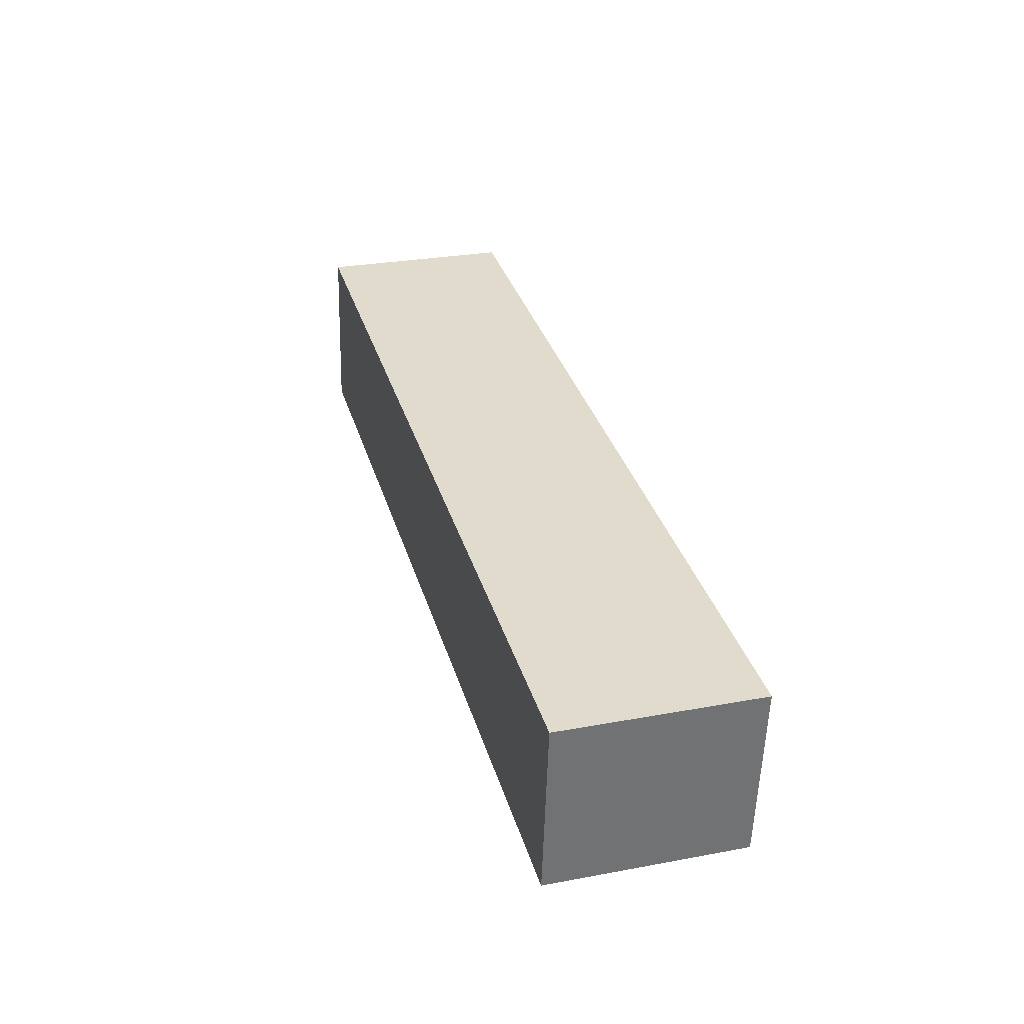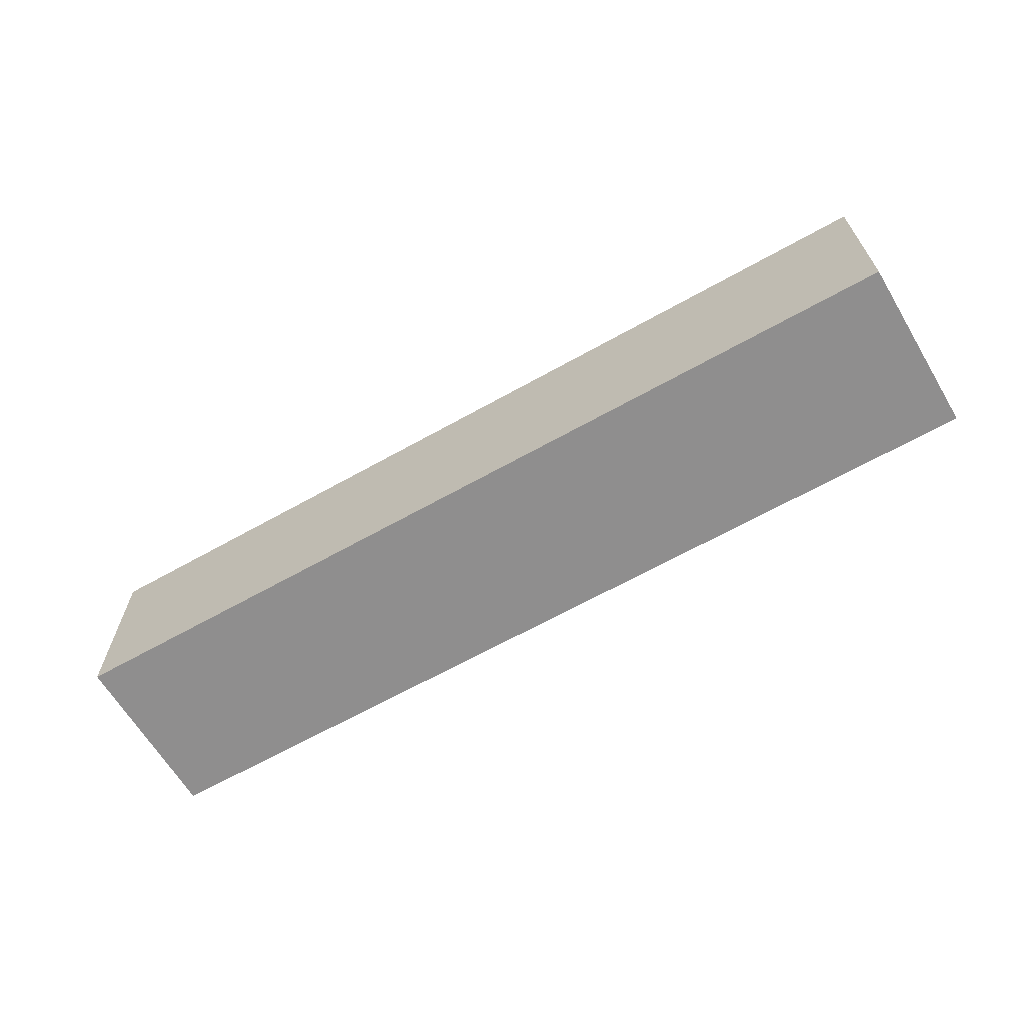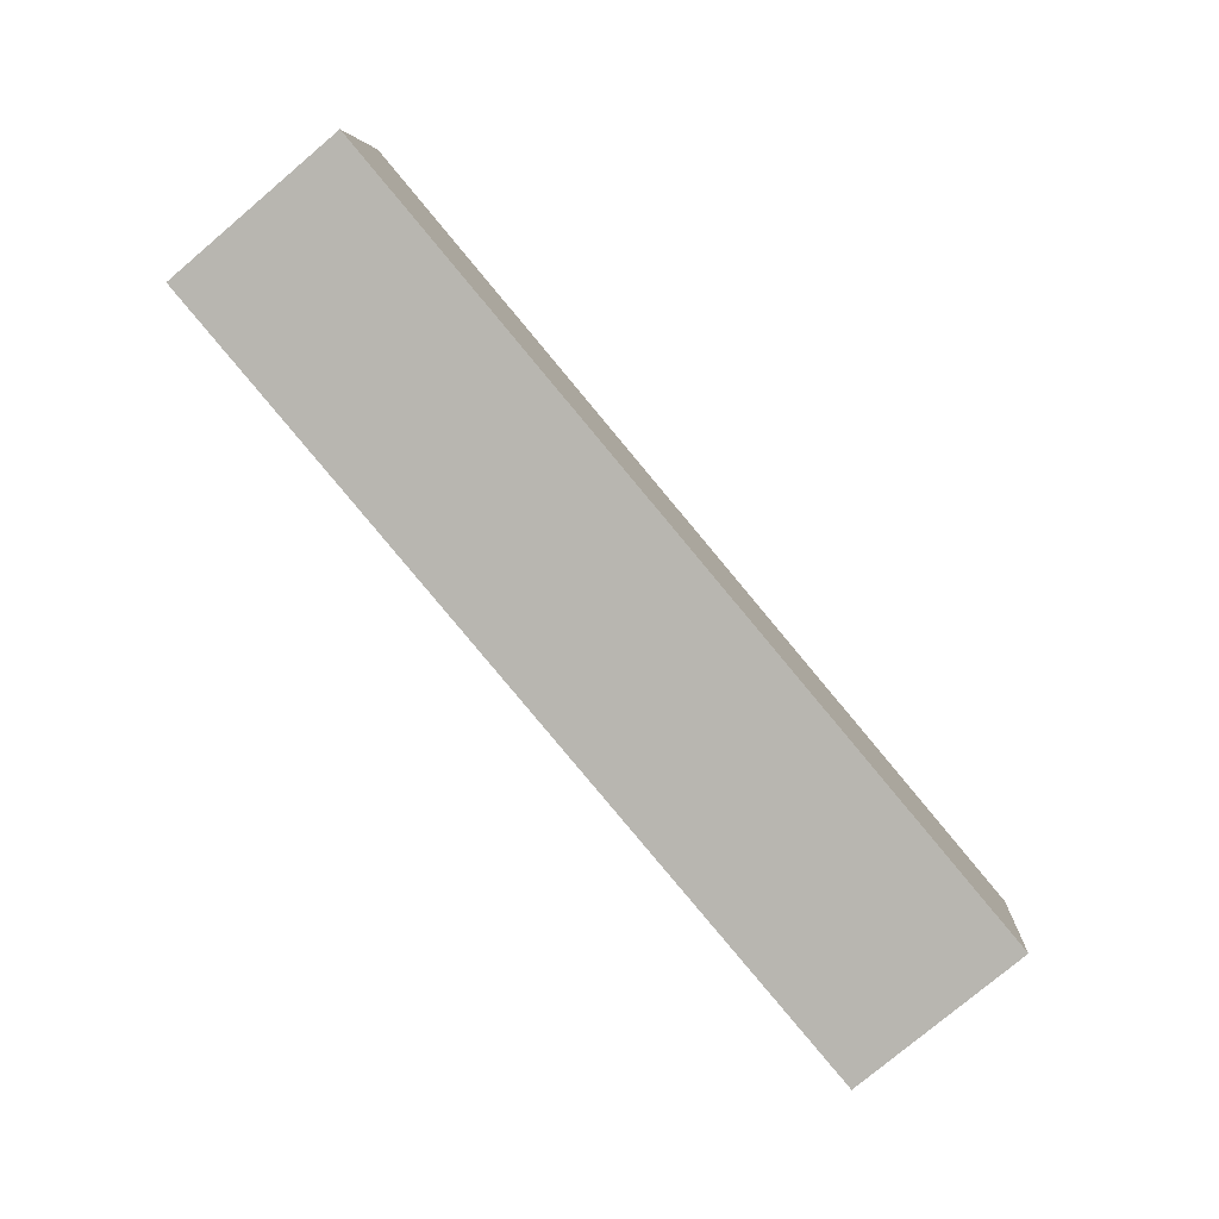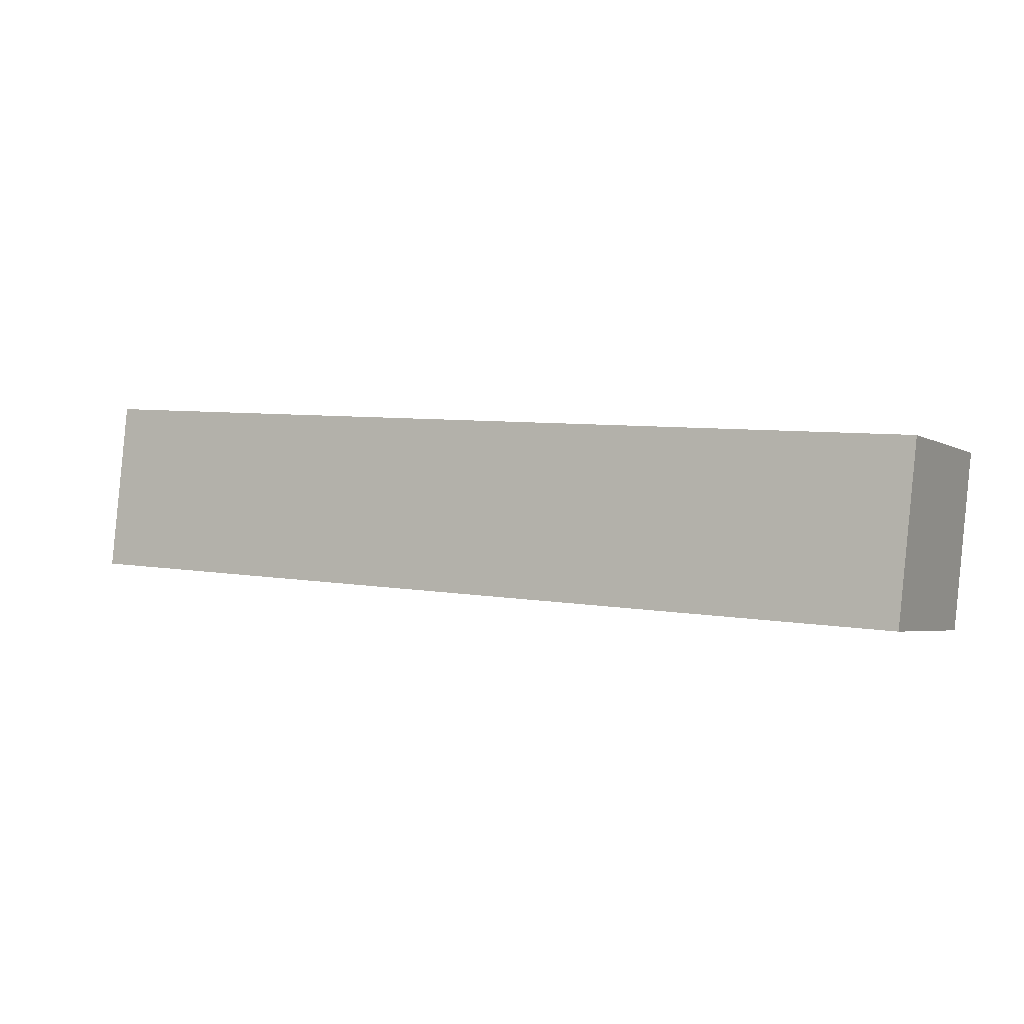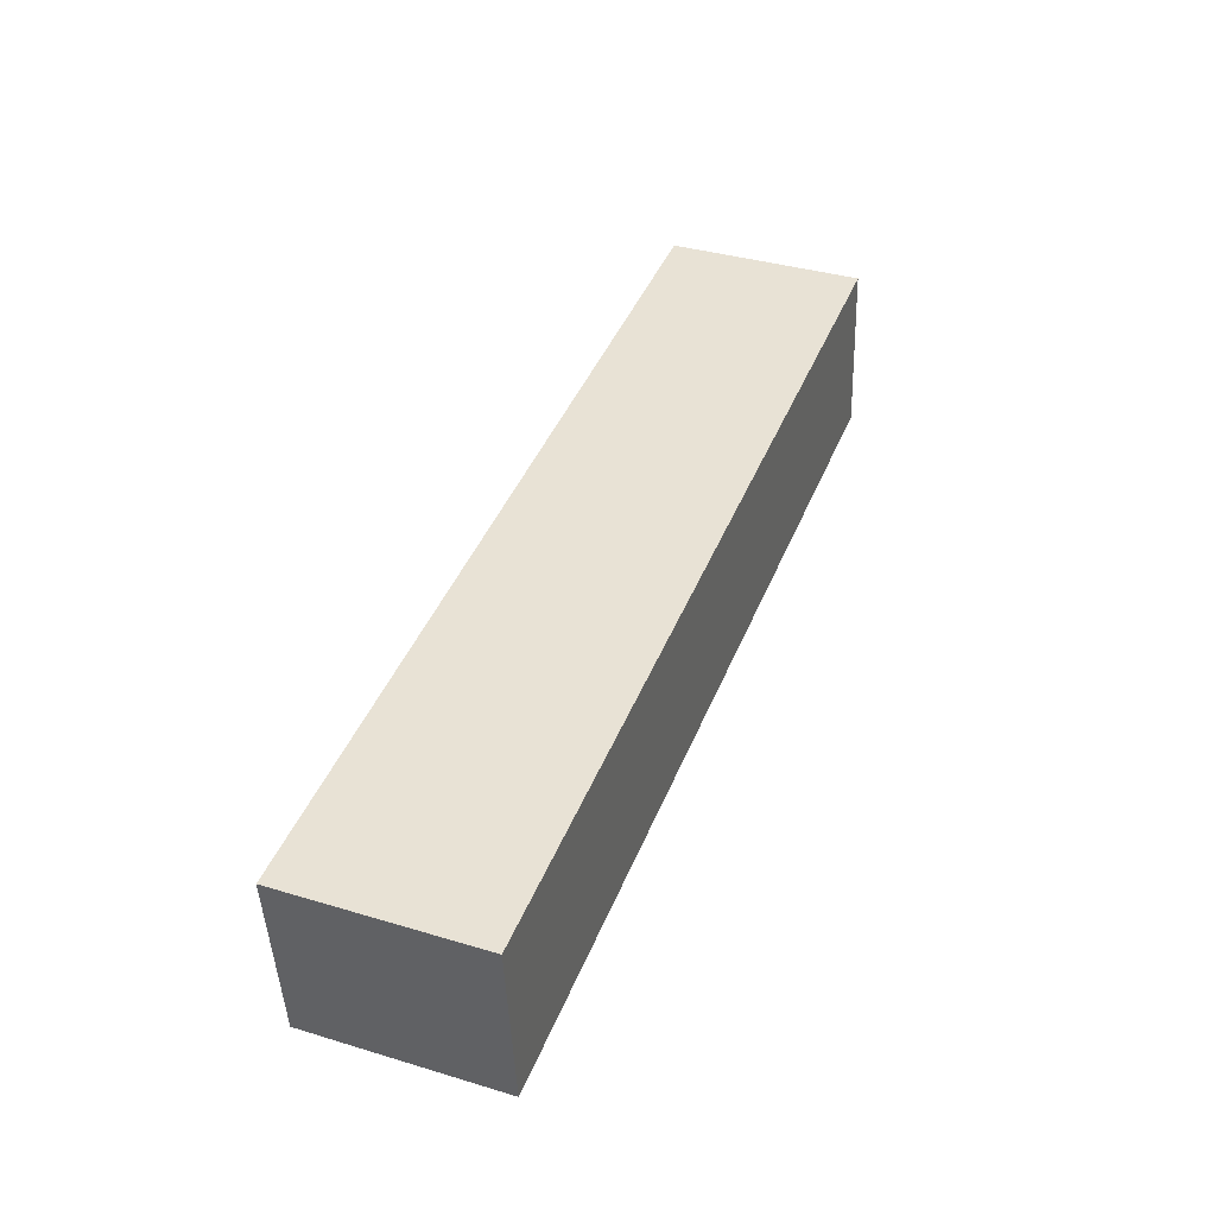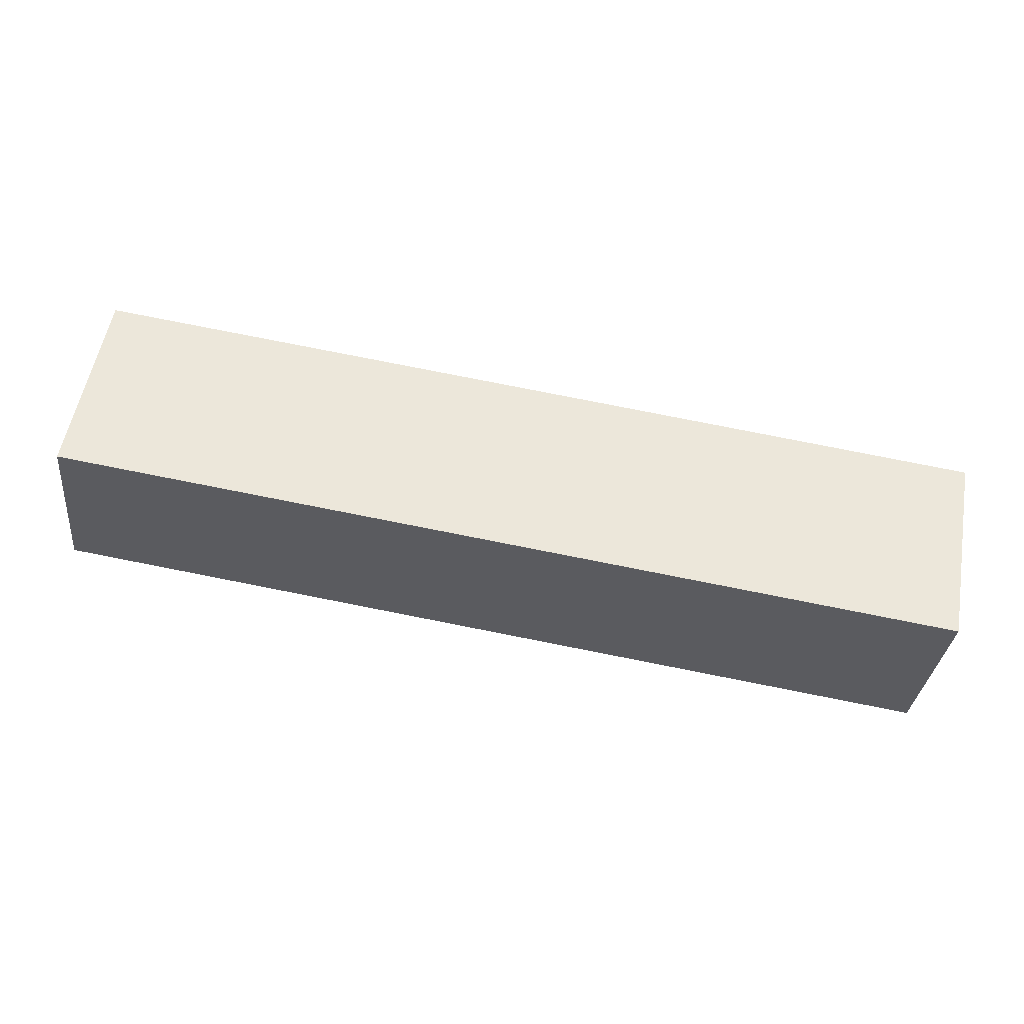
<metadata>
{"format":"obj","ext":"obj","renderer":"f3d","projection":"perspective","resolution":1024,"background":"white","views":[{"elev":28.4,"azim":74.4,"up":"+Y"},{"elev":-65.0,"azim":-155.2,"up":"+Z"},{"elev":-78.4,"azim":-49.9,"up":"+Y"},{"elev":-3.4,"azim":28.3,"up":"+Y"},{"elev":37.5,"azim":111.0,"up":"+Y"},{"elev":55.5,"azim":10.1,"up":"+Y"}]}
</metadata>
<code>
g B_2_r
v 0.4022 -0.03016 -0.01889
v 0.4022 -0.03016 0.06768
v 0.4106 0.04751 0.06768
v 0.4106 0.04751 -0.01889
v -0 0.002575 -0.01889
v 0.4022 -0.03016 -0.01889
v 0.4106 0.04751 -0.01889
v 0.008374 0.08024 -0.01889
v 0.008374 0.08024 -0.01889
v 0.4106 0.04751 -0.01889
v 0.4106 0.04751 0.06768
v 0.008374 0.08024 0.06768
v 0.008374 0.08024 0.06768
v 0.4106 0.04751 0.06768
v 0.4022 -0.03016 0.06768
v -0 0.002575 0.06768
v -0 0.002575 0.06768
v 0.4022 -0.03016 0.06768
v 0.4022 -0.03016 -0.01889
v -0 0.002575 -0.01889
v -0 0.002575 -0.01889
v 0.008374 0.08024 -0.01889
v 0.008374 0.08024 0.06768
v -0 0.002575 0.06768
g B_2_r_0
f -22 -23 -24
f -21 -22 -24
f -18 -19 -20
f -17 -18 -20
f -14 -15 -16
f -13 -14 -16
f -10 -11 -12
f -9 -10 -12
f -6 -7 -8
f -5 -6 -8
f -2 -3 -4
f -1 -2 -4

</code>
